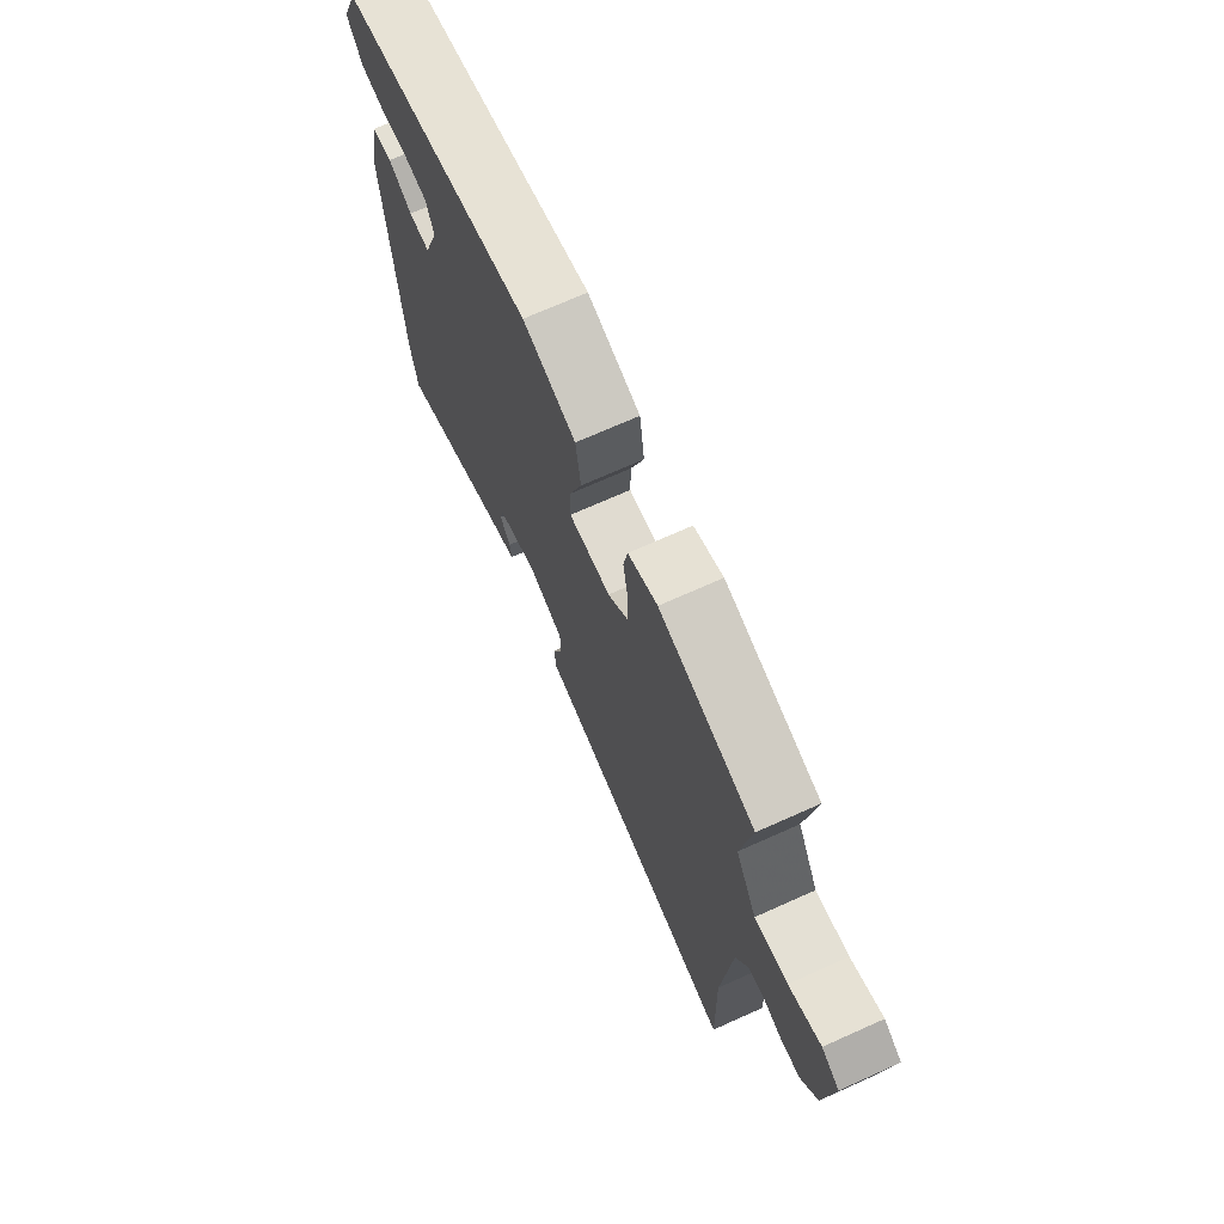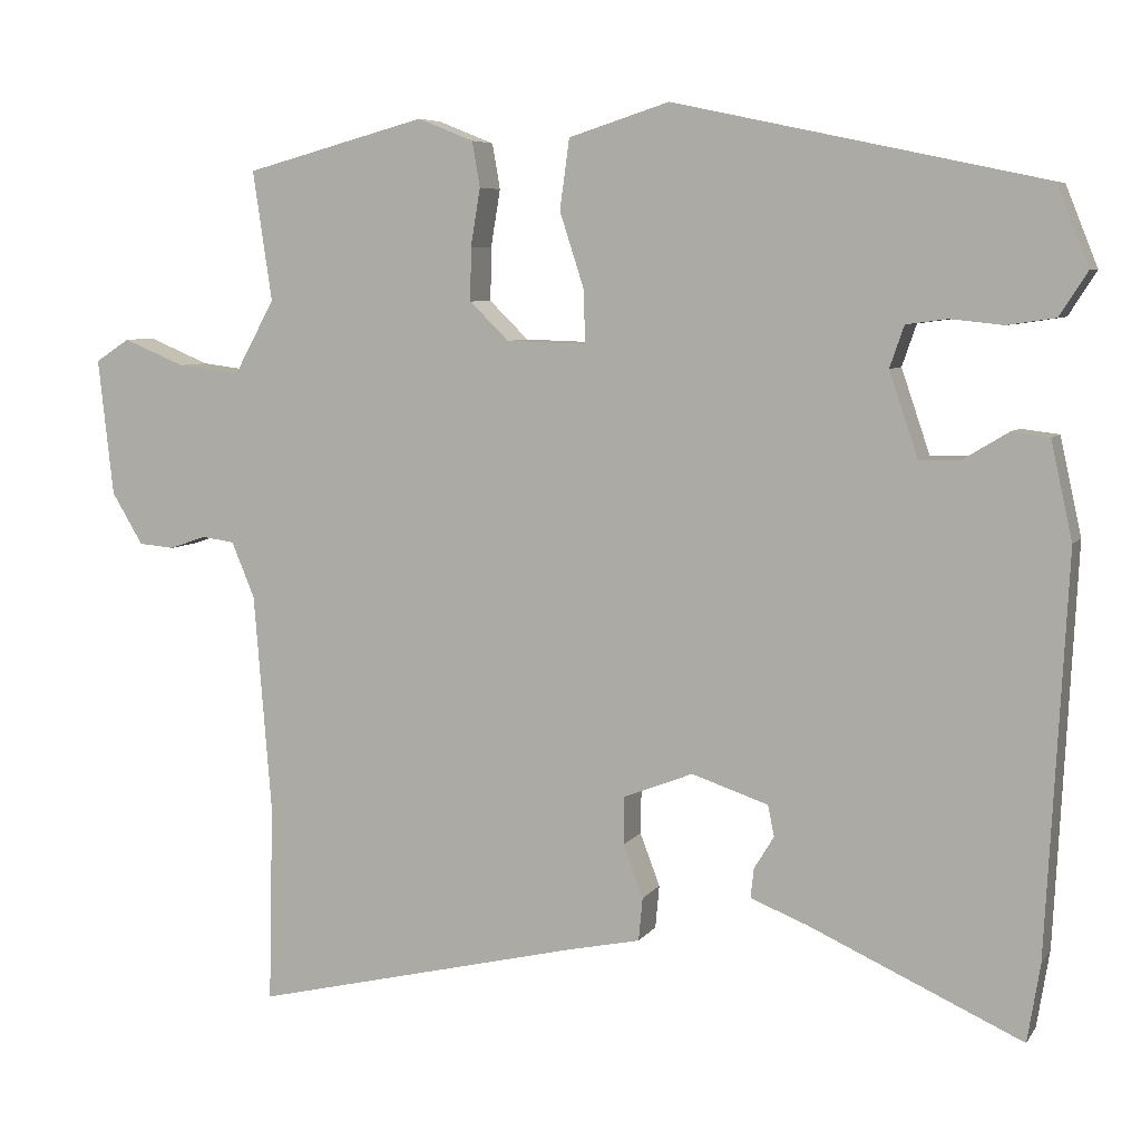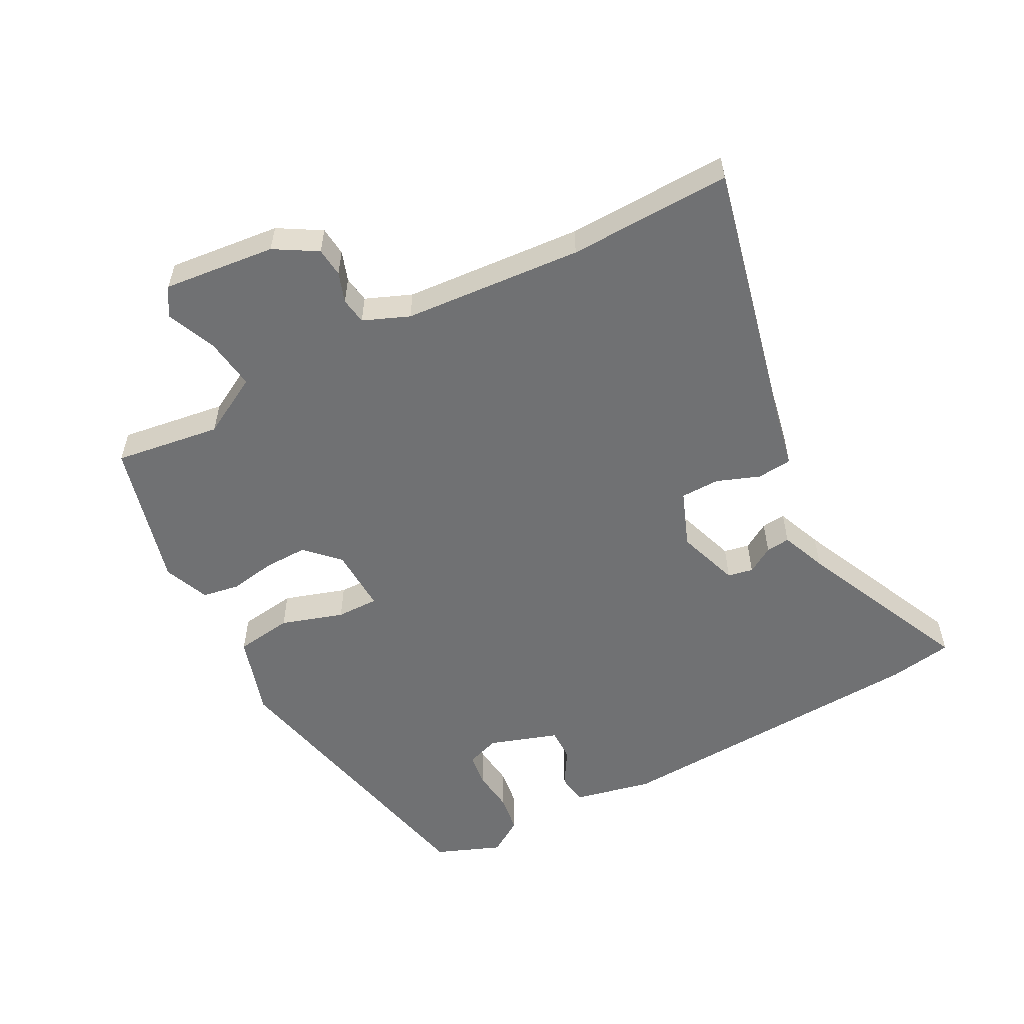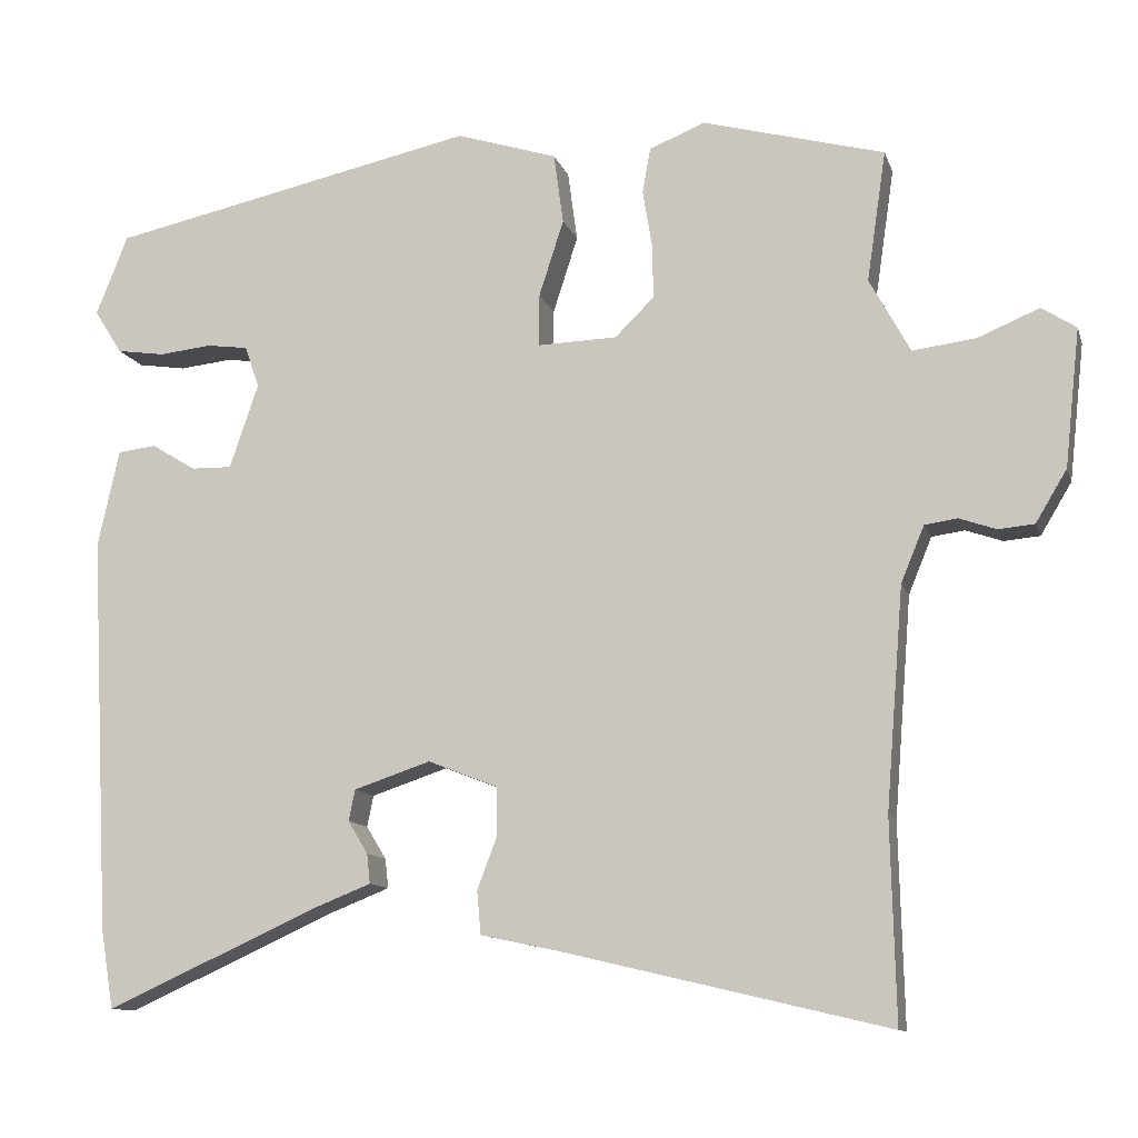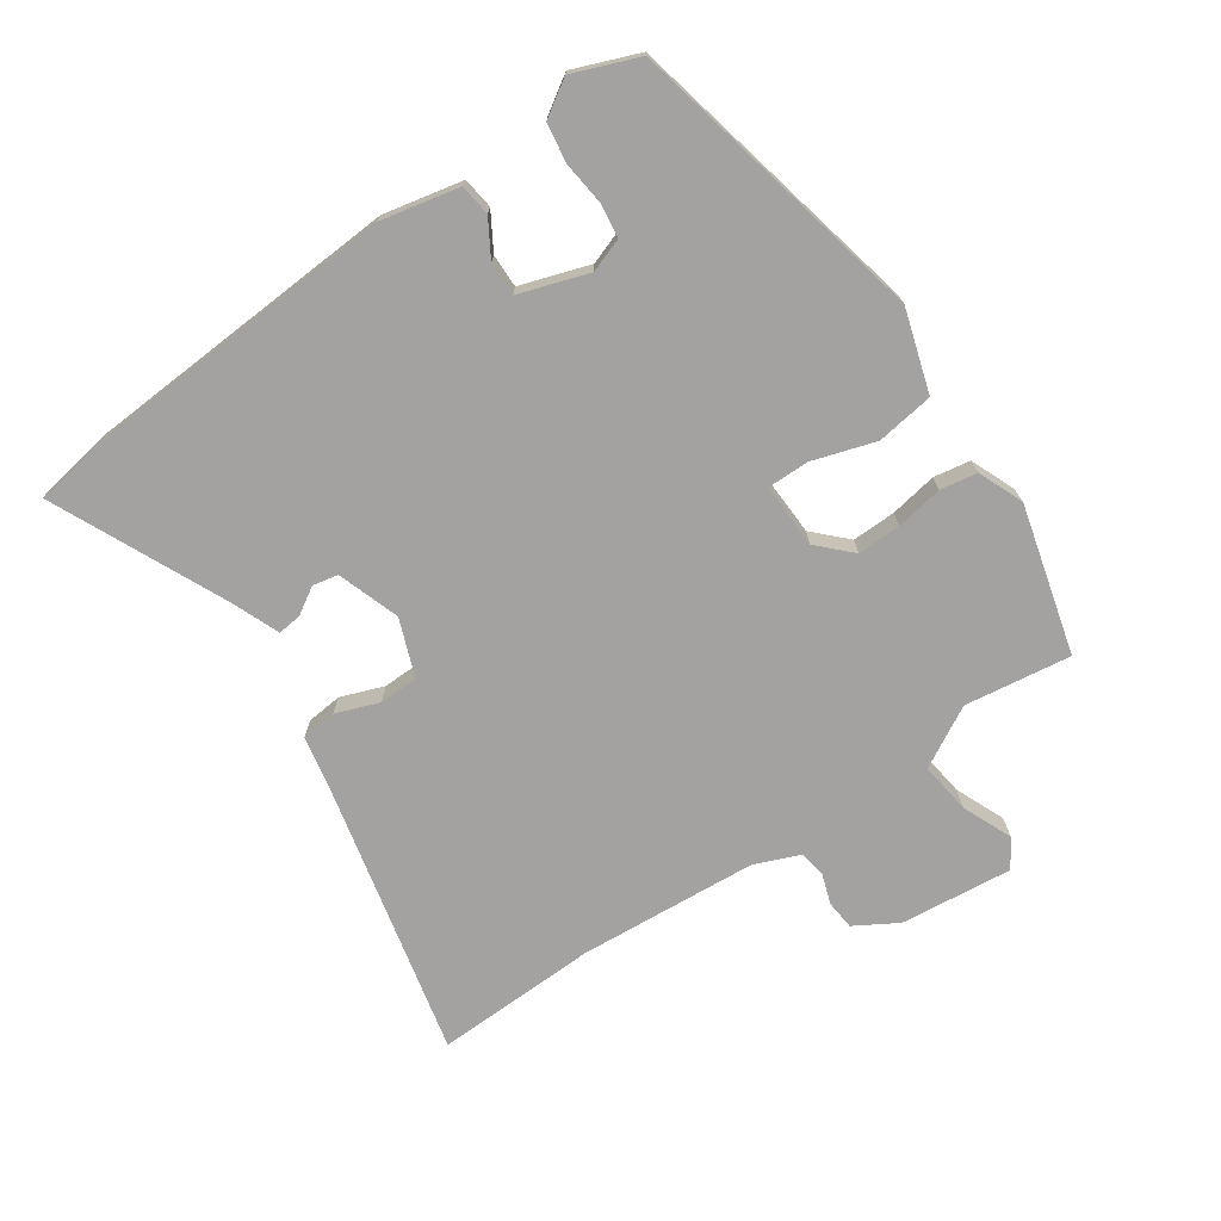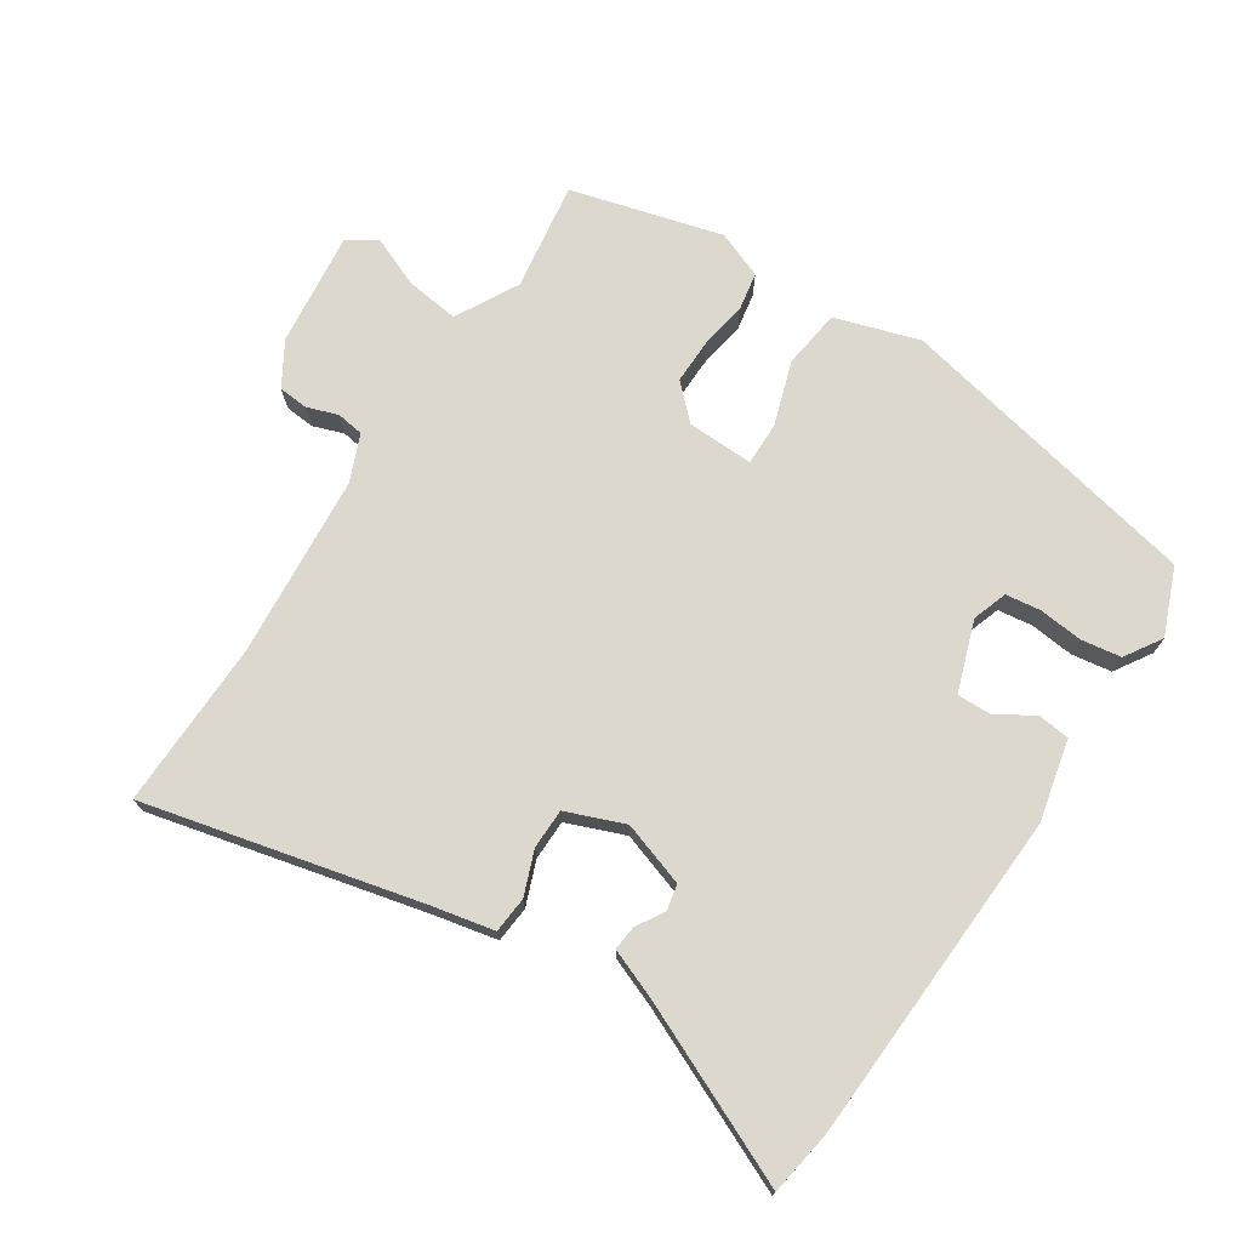
<metadata>
{"format":"obj","ext":"obj","renderer":"f3d","projection":"perspective","resolution":1024,"background":"white","views":[{"elev":71.2,"azim":65.9,"up":"+Z"},{"elev":6.4,"azim":-160.9,"up":"+Z"},{"elev":-55.2,"azim":118.1,"up":"+Y"},{"elev":-11.4,"azim":14.9,"up":"+Z"},{"elev":-72.7,"azim":-55.2,"up":"+Y"},{"elev":72.6,"azim":-147.0,"up":"+Y"}]}
</metadata>
<code>
v 0.497 0.07 -0.38
v 0.503 0.07 -0.63
v 0.093 0.07 -0.533
v -0.002 0.07 -0.513
v -0.007 0.07 -0.459
v 0.018 0.07 -0.393
v 0.017 0.07 -0.333
v -0.07 0.07 -0.299
v -0.166 0.07 -0.331
v -0.174 0.07 -0.37
v -0.149 0.07 -0.411
v -0.145 0.07 -0.448
v -0.216 0.07 -0.476
v -0.484 0.07 -0.597
v -0.5 0.07 -0.499
v -0.526 0.07 -0.001
v -0.499 0.07 0.121
v -0.451 0.07 0.127
v -0.395 0.07 0.093
v -0.344 0.07 0.092
v -0.308 0.07 0.198
v -0.326 0.07 0.25
v -0.378 0.07 0.257
v -0.444 0.07 0.25
v -0.504 0.07 0.259
v -0.539 0.07 0.314
v -0.499 0.07 0.414
v -0.037 0.07 0.513
v 0.089 0.07 0.473
v 0.101 0.07 0.385
v 0.07 0.07 0.289
v 0.069 0.07 0.224
v 0.169 0.07 0.227
v 0.218 0.07 0.275
v 0.217 0.07 0.342
v 0.205 0.07 0.414
v 0.215 0.07 0.471
v 0.285 0.07 0.499
v 0.512 0.07 0.438
v 0.488 0.07 0.275
v 0.539 0.07 0.182
v 0.618 0.07 0.192
v 0.695 0.07 0.224
v 0.738 0.07 0.196
v 0.719 0.07 0.024
v 0.68 0.07 -0.041
v 0.635 0.07 -0.045
v 0.589 0.07 -0.029
v 0.548 0.07 -0.035
v 0.519 0.07 -0.105
v 0.497 0 -0.38
v 0.503 0 -0.63
v 0.093 0 -0.533
v -0.002 0 -0.513
v -0.007 0 -0.459
v 0.018 0 -0.393
v 0.017 0 -0.333
v -0.07 0 -0.299
v -0.166 0 -0.331
v -0.174 0 -0.37
v -0.149 0 -0.411
v -0.145 0 -0.448
v -0.216 0 -0.476
v -0.484 0 -0.597
v -0.5 0 -0.499
v -0.526 0 -0.001
v -0.499 0 0.121
v -0.451 0 0.127
v -0.395 0 0.093
v -0.344 0 0.092
v -0.308 0 0.198
v -0.326 0 0.25
v -0.378 0 0.257
v -0.444 0 0.25
v -0.504 0 0.259
v -0.539 0 0.314
v -0.499 0 0.414
v -0.037 0 0.513
v 0.089 0 0.473
v 0.101 0 0.385
v 0.07 0 0.289
v 0.069 0 0.224
v 0.169 0 0.227
v 0.218 0 0.275
v 0.217 0 0.342
v 0.205 0 0.414
v 0.215 0 0.471
v 0.285 0 0.499
v 0.512 0 0.438
v 0.488 0 0.275
v 0.539 0 0.182
v 0.618 0 0.192
v 0.695 0 0.224
v 0.738 0 0.196
v 0.719 0 0.024
v 0.68 0 -0.041
v 0.635 0 -0.045
v 0.589 0 -0.029
v 0.548 0 -0.035
v 0.519 0 -0.105
f 45 46 47 48
f 45 48 49
f 42 43 44 45
f 41 42 45 49
f 40 41 49 50
f 38 39 40
f 35 36 37 38
f 34 35 38 40
f 33 34 40 50
f 28 29 30 31
f 28 31 32
f 27 28 32
f 26 27 32
f 23 24 25 26
f 22 23 26 32
f 21 22 32
f 20 21 32 33
f 16 17 18 19
f 16 19 20
f 13 14 15 16
f 10 11 12 13
f 9 10 13 16
f 8 9 16 20
f 3 4 5 6
f 1 2 3 6
f 1 6 7
f 8 20 33 50
f 1 7 8 50
f 98 97 96 95
f 99 98 95
f 95 94 93 92
f 99 95 92 91
f 100 99 91 90
f 90 89 88
f 88 87 86 85
f 90 88 85 84
f 100 90 84 83
f 81 80 79 78
f 82 81 78
f 82 78 77
f 82 77 76
f 76 75 74 73
f 82 76 73 72
f 82 72 71
f 83 82 71 70
f 69 68 67 66
f 70 69 66
f 66 65 64 63
f 63 62 61 60
f 66 63 60 59
f 70 66 59 58
f 56 55 54 53
f 56 53 52 51
f 57 56 51
f 100 83 70 58
f 100 58 57 51
f 1 51 52 2
f 2 52 53 3
f 3 53 54 4
f 4 54 55 5
f 5 55 56 6
f 6 56 57 7
f 7 57 58 8
f 8 58 59 9
f 9 59 60 10
f 10 60 61 11
f 11 61 62 12
f 12 62 63 13
f 13 63 64 14
f 14 64 65 15
f 15 65 66 16
f 16 66 67 17
f 17 67 68 18
f 18 68 69 19
f 19 69 70 20
f 20 70 71 21
f 21 71 72 22
f 22 72 73 23
f 23 73 74 24
f 24 74 75 25
f 25 75 76 26
f 26 76 77 27
f 27 77 78 28
f 28 78 79 29
f 29 79 80 30
f 30 80 81 31
f 31 81 82 32
f 32 82 83 33
f 33 83 84 34
f 34 84 85 35
f 35 85 86 36
f 36 86 87 37
f 37 87 88 38
f 38 88 89 39
f 39 89 90 40
f 40 90 91 41
f 41 91 92 42
f 42 92 93 43
f 43 93 94 44
f 44 94 95 45
f 45 95 96 46
f 46 96 97 47
f 47 97 98 48
f 48 98 99 49
f 49 99 100 50
f 50 100 51 1

</code>
